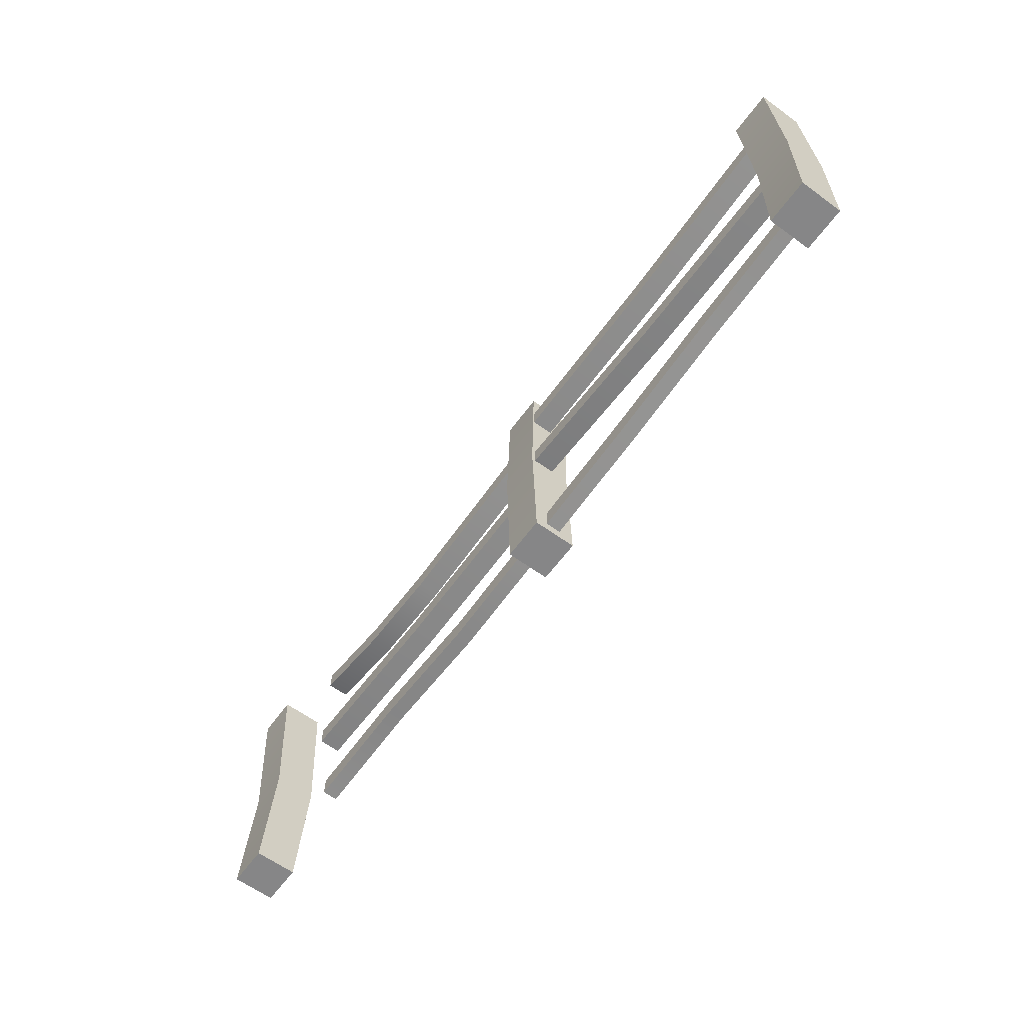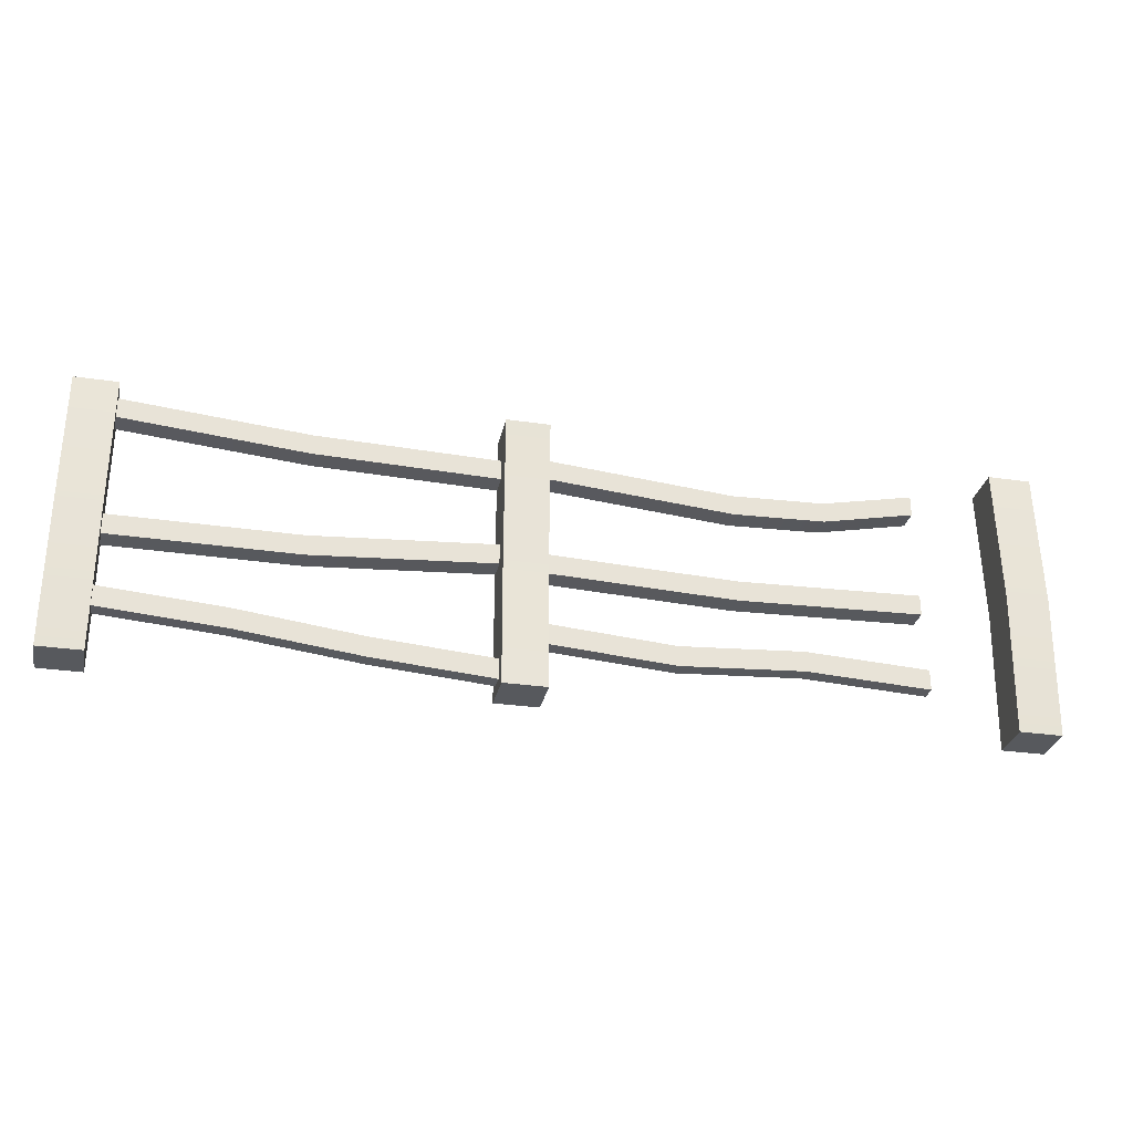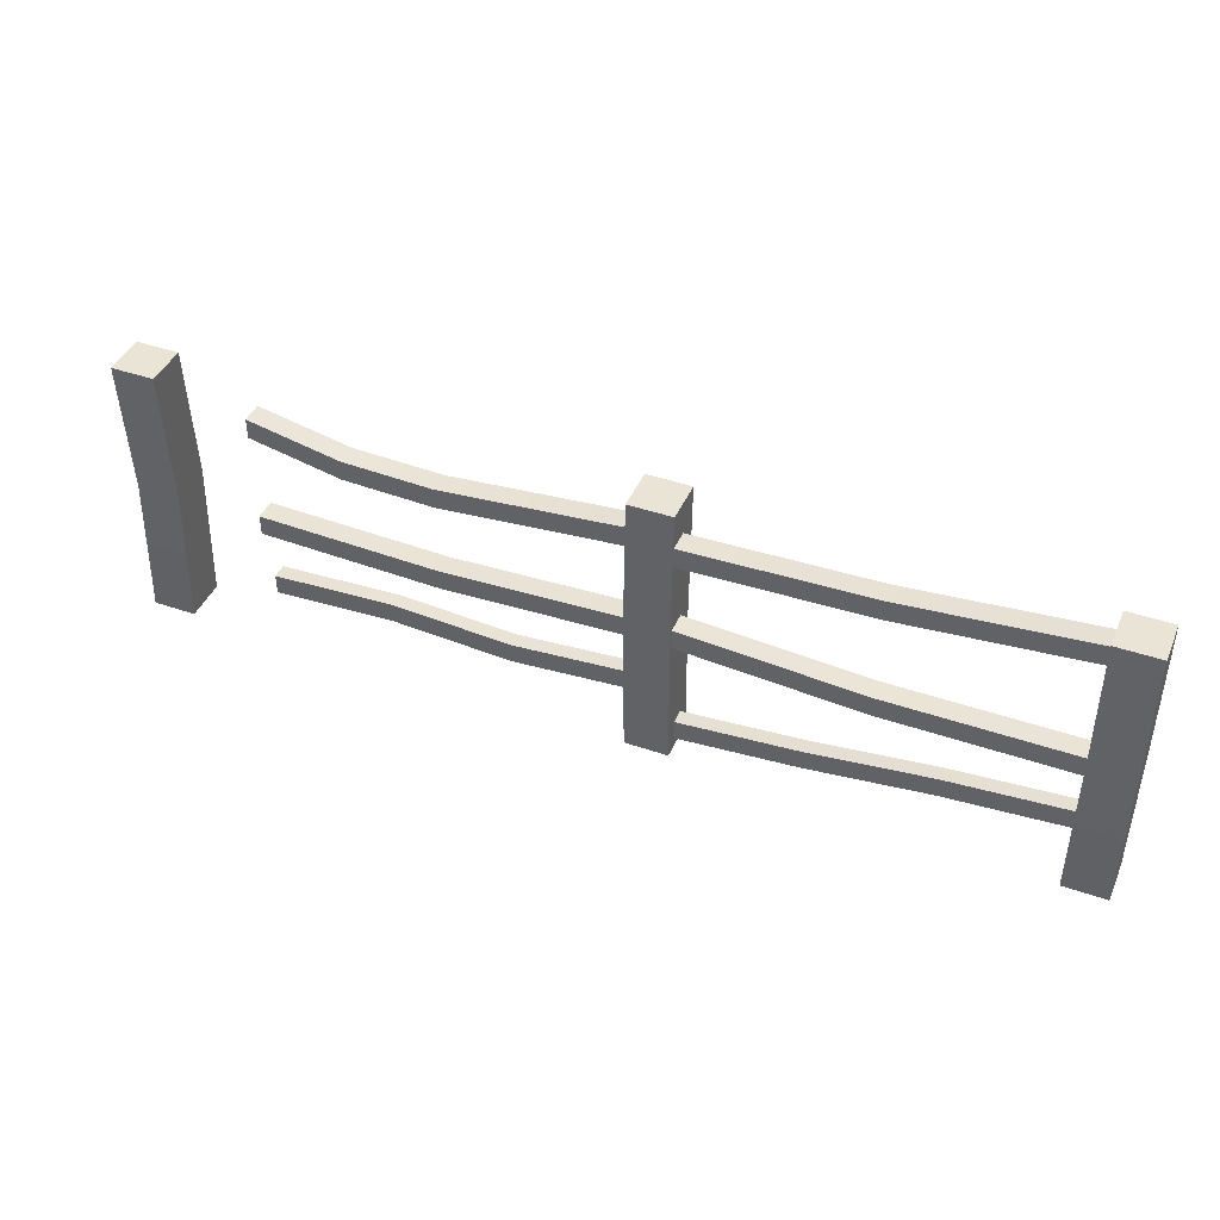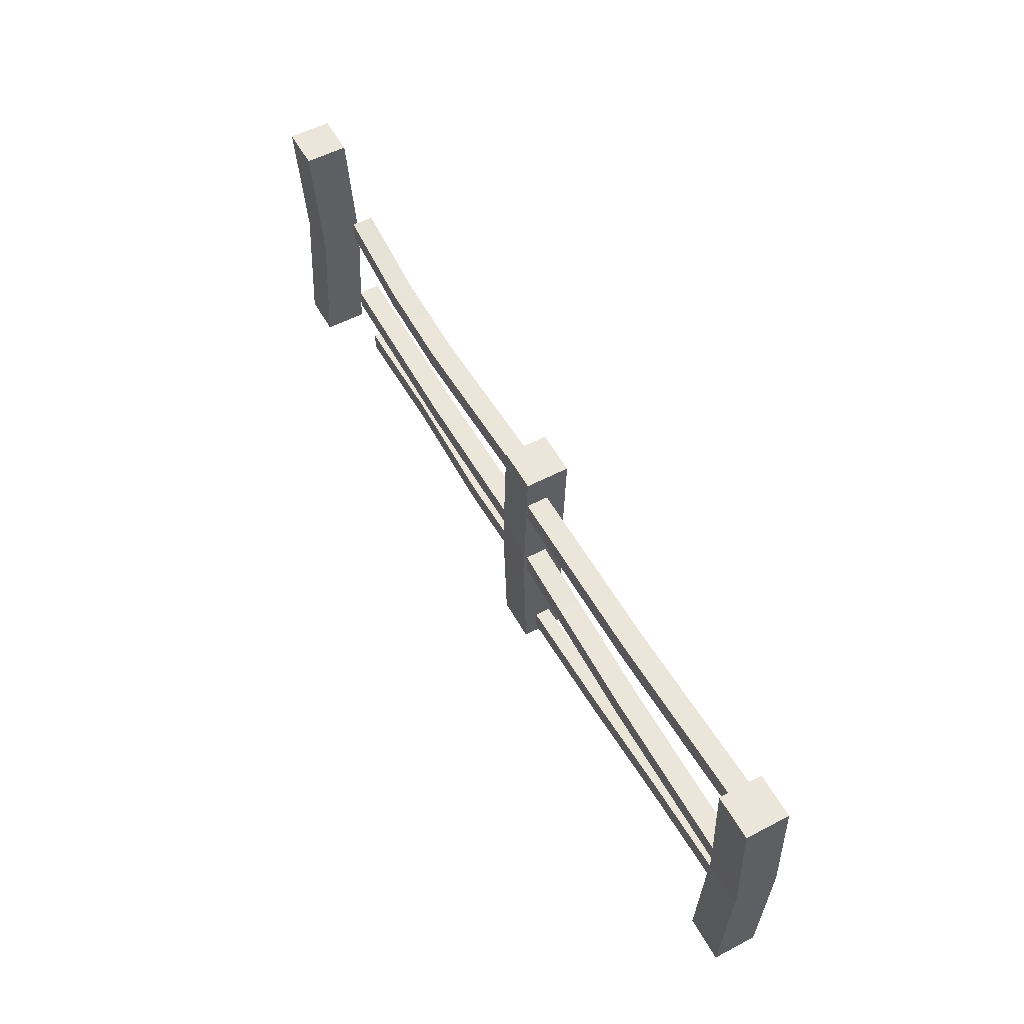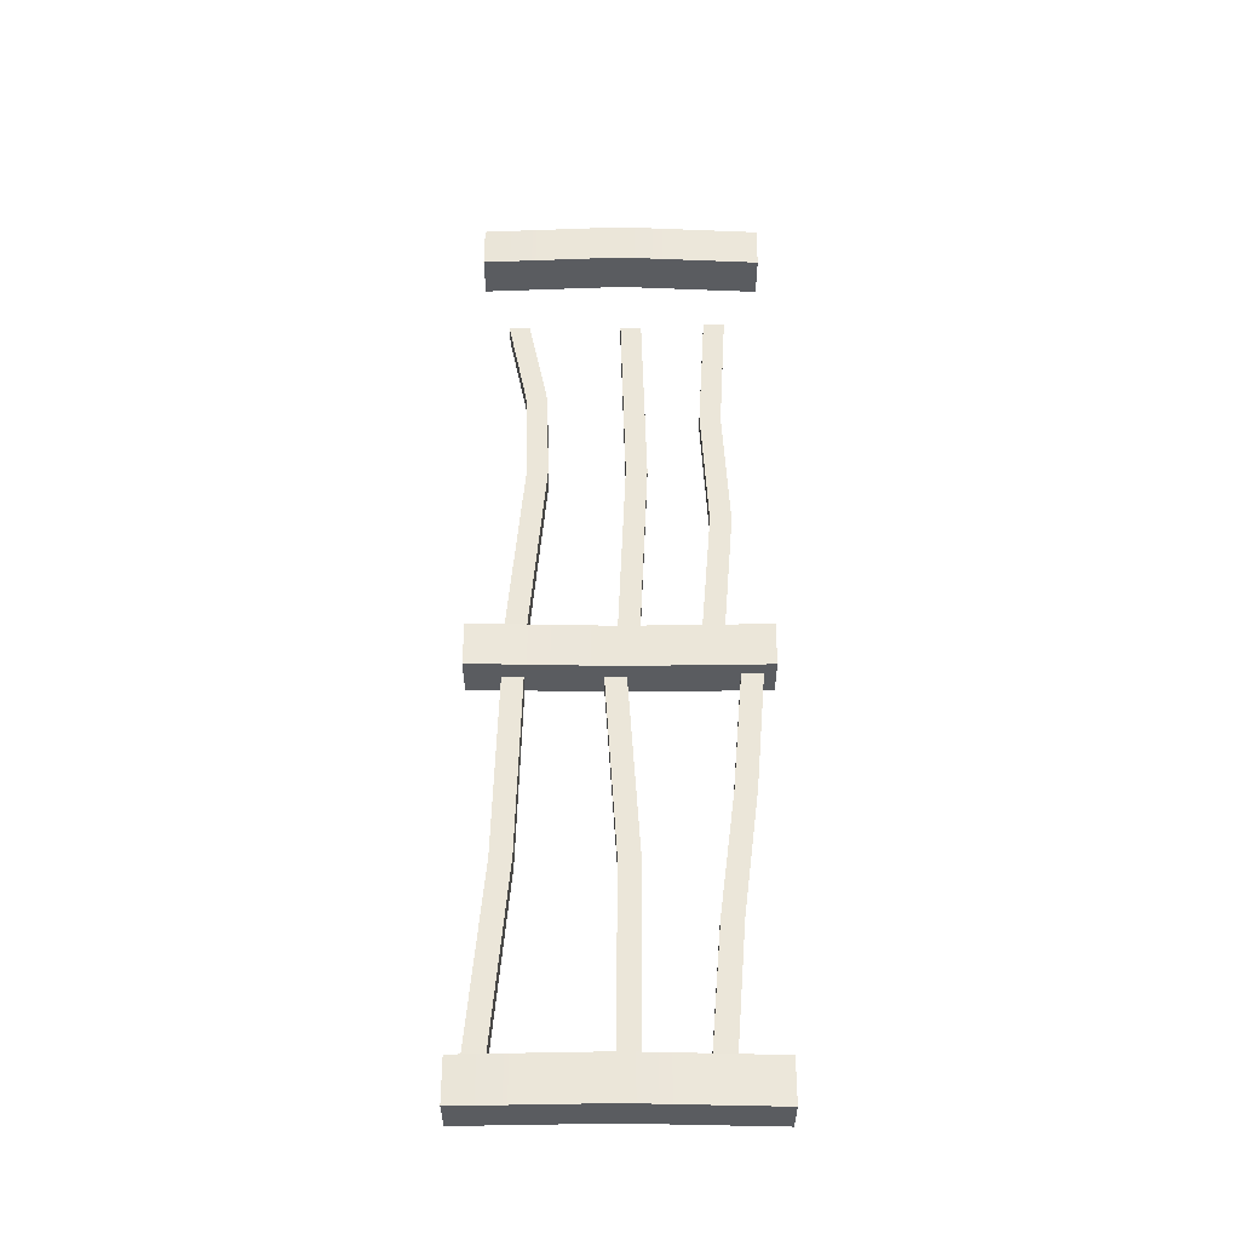
<metadata>
{"format":"obj","ext":"obj","renderer":"f3d","projection":"perspective","resolution":1024,"background":"white","views":[{"elev":-62.2,"azim":-126.3,"up":"+Y"},{"elev":-29.6,"azim":-12.1,"up":"+Y"},{"elev":42.5,"azim":-157.4,"up":"+Y"},{"elev":55.9,"azim":-118.7,"up":"+Y"},{"elev":55.5,"azim":-89.9,"up":"+Z"}]}
</metadata>
<code>
o model_20
v -19.41 1.246 -4.745
v -19.41 1.246 -4.936
v -19.6 1.246 -4.745
v -19.6 1.246 -4.936
v -19.6 1.246 -4.936
v -19.41 1.246 -4.936
v -19.6 0.6177 -4.905
v -19.41 0.6177 -4.905
v -19.6 -0.0009605 -4.936
v -19.41 -0.0009605 -4.936
v -19.41 1.246 -4.936
v -19.41 1.246 -4.745
v -19.41 0.6177 -4.905
v -19.41 0.6177 -4.714
v -19.41 -0.0009605 -4.936
v -19.41 -0.0009605 -4.745
v -19.6 -0.0009605 -4.745
v -19.6 -0.0009605 -4.936
v -19.41 -0.0009605 -4.745
v -19.41 -0.0009605 -4.936
v -19.6 1.246 -4.745
v -19.6 1.246 -4.936
v -19.6 0.6177 -4.714
v -19.6 0.6177 -4.905
v -19.6 -0.0009605 -4.745
v -19.6 -0.0009605 -4.936
v -19.41 1.246 -4.745
v -19.6 1.246 -4.745
v -19.41 0.6177 -4.714
v -19.6 0.6177 -4.714
v -19.41 -0.0009605 -4.745
v -19.6 -0.0009605 -4.745
v -23.4 1.246 -4.805
v -23.4 1.246 -4.996
v -23.59 1.246 -4.805
v -23.59 1.246 -4.996
v -23.59 1.246 -4.996
v -23.4 1.246 -4.996
v -23.59 0.6223 -4.966
v -23.4 0.6223 -4.966
v -23.59 -0.0009606 -4.996
v -23.4 -0.0009606 -4.996
v -23.4 1.246 -4.996
v -23.4 1.246 -4.805
v -23.4 0.6223 -4.966
v -23.4 0.6223 -4.774
v -23.4 -0.0009606 -4.996
v -23.4 -0.0009606 -4.805
v -23.59 -0.0009606 -4.805
v -23.59 -0.0009606 -4.996
v -23.4 -0.0009606 -4.805
v -23.4 -0.0009606 -4.996
v -23.59 1.246 -4.805
v -23.59 1.246 -4.996
v -23.59 0.6223 -4.774
v -23.59 0.6223 -4.966
v -23.59 -0.0009606 -4.805
v -23.59 -0.0009606 -4.996
v -23.4 1.246 -4.805
v -23.59 1.246 -4.805
v -23.4 0.6223 -4.774
v -23.59 0.6223 -4.774
v -23.4 -0.0009606 -4.805
v -23.59 -0.0009606 -4.805
v -21.6 1.246 -4.744
v -21.6 1.246 -4.935
v -21.79 1.246 -4.744
v -21.79 1.246 -4.935
v -21.79 1.246 -4.935
v -21.6 1.246 -4.935
v -21.79 0.6223 -4.952
v -21.6 0.6223 -4.952
v -21.79 -0.0009606 -4.935
v -21.6 -0.0009606 -4.935
v -21.6 1.246 -4.935
v -21.6 1.246 -4.744
v -21.6 0.6223 -4.952
v -21.6 0.6223 -4.76
v -21.6 -0.0009606 -4.935
v -21.6 -0.0009606 -4.744
v -21.79 -0.0009606 -4.744
v -21.79 -0.0009606 -4.935
v -21.6 -0.0009606 -4.744
v -21.6 -0.0009606 -4.935
v -21.79 1.246 -4.744
v -21.79 1.246 -4.935
v -21.79 0.6223 -4.76
v -21.79 0.6223 -4.952
v -21.79 -0.0009606 -4.744
v -21.79 -0.0009606 -4.935
v -21.6 1.246 -4.744
v -21.79 1.246 -4.744
v -21.6 0.6223 -4.76
v -21.79 0.6223 -4.76
v -21.6 -0.0009606 -4.744
v -21.79 -0.0009606 -4.744
v -19.97 1.118 -4.788
v -19.97 1.118 -4.884
v -20.38 1.033 -4.788
v -20.38 1.033 -4.884
v -20.78 1.019 -4.788
v -20.78 1.019 -4.884
v -21.6 1.09 -4.788
v -21.6 1.09 -4.884
v -19.97 1.027 -4.884
v -20.38 0.9421 -4.884
v -19.97 1.118 -4.884
v -20.38 1.033 -4.884
v -20.78 0.9281 -4.884
v -20.78 1.019 -4.884
v -21.6 0.9987 -4.884
v -21.6 1.09 -4.884
v -21.6 0.9987 -4.788
v -20.78 0.9281 -4.788
v -21.6 0.9987 -4.884
v -20.78 0.9281 -4.884
v -20.38 0.9421 -4.788
v -20.38 0.9421 -4.884
v -19.97 1.027 -4.788
v -19.97 1.027 -4.884
v -21.6 0.9987 -4.788
v -20.78 0.9281 -4.788
v -21.6 1.09 -4.788
v -20.78 1.019 -4.788
v -20.38 0.9421 -4.788
v -20.38 1.033 -4.788
v -19.97 1.027 -4.788
v -19.97 1.118 -4.788
v -19.97 0.2537 -4.761
v -20.51 0.2823 -4.761
v -19.97 0.2537 -4.829
v -20.51 0.2823 -4.829
v -21.06 0.2494 -4.761
v -21.06 0.2494 -4.829
v -21.6 0.2915 -4.761
v -21.6 0.2915 -4.829
v -19.97 0.1623 -4.829
v -20.51 0.1909 -4.829
v -19.97 0.2537 -4.829
v -20.51 0.2823 -4.829
v -21.06 0.1587 -4.829
v -21.06 0.2494 -4.829
v -21.6 0.2001 -4.829
v -21.6 0.2915 -4.829
v -21.6 0.2001 -4.761
v -21.06 0.1587 -4.761
v -21.6 0.2001 -4.829
v -21.06 0.1587 -4.829
v -20.51 0.1909 -4.761
v -20.51 0.1909 -4.829
v -19.97 0.1623 -4.761
v -19.97 0.1623 -4.829
v -21.6 0.2001 -4.761
v -21.06 0.1587 -4.761
v -21.6 0.2915 -4.761
v -21.06 0.2494 -4.761
v -20.51 0.1909 -4.761
v -20.51 0.2823 -4.761
v -19.97 0.1623 -4.761
v -19.97 0.2537 -4.761
v -19.97 0.6229 -4.788
v -20.78 0.5991 -4.788
v -19.97 0.6229 -4.884
v -20.78 0.5991 -4.884
v -21.6 0.632 -4.788
v -21.6 0.632 -4.884
v -19.97 0.5315 -4.884
v -20.78 0.5077 -4.884
v -19.97 0.6229 -4.884
v -20.78 0.5991 -4.884
v -21.6 0.5412 -4.884
v -21.6 0.632 -4.884
v -21.6 0.5412 -4.788
v -20.78 0.5077 -4.788
v -21.6 0.5412 -4.884
v -20.78 0.5077 -4.884
v -19.97 0.5315 -4.788
v -19.97 0.5315 -4.884
v -21.6 0.5412 -4.788
v -20.78 0.5077 -4.788
v -21.6 0.632 -4.788
v -20.78 0.5991 -4.788
v -19.97 0.5315 -4.788
v -19.97 0.6229 -4.788
v -21.78 1.096 -4.84
v -22.59 1.117 -4.84
v -21.78 1.096 -4.935
v -22.59 1.117 -4.935
v -23.4 1.188 -4.84
v -23.4 1.188 -4.935
v -21.78 1.005 -4.935
v -22.59 1.026 -4.935
v -21.78 1.096 -4.935
v -22.59 1.117 -4.935
v -23.4 1.097 -4.935
v -23.4 1.188 -4.935
v -23.4 1.097 -4.84
v -22.59 1.026 -4.84
v -23.4 1.097 -4.935
v -22.59 1.026 -4.935
v -21.78 1.005 -4.84
v -21.78 1.005 -4.935
v -23.4 1.097 -4.84
v -22.59 1.026 -4.84
v -23.4 1.188 -4.84
v -22.59 1.117 -4.84
v -21.78 1.005 -4.84
v -21.78 1.096 -4.84
v -21.78 0.6856 -4.84
v -22.59 0.6308 -4.84
v -21.78 0.6856 -4.935
v -22.59 0.6308 -4.935
v -23.4 0.632 -4.84
v -23.4 0.632 -4.935
v -21.78 0.5942 -4.935
v -22.59 0.5394 -4.935
v -21.78 0.6856 -4.935
v -22.59 0.6308 -4.935
v -23.4 0.5412 -4.935
v -23.4 0.632 -4.935
v -23.4 0.5412 -4.84
v -22.59 0.5394 -4.84
v -23.4 0.5412 -4.935
v -22.59 0.5394 -4.935
v -21.78 0.5942 -4.84
v -21.78 0.5942 -4.935
v -23.4 0.5412 -4.84
v -22.59 0.5394 -4.84
v -23.4 0.632 -4.84
v -22.59 0.6308 -4.84
v -21.78 0.5942 -4.84
v -21.78 0.6856 -4.84
v -21.78 0.1392 -4.813
v -22.32 0.1824 -4.813
v -21.78 0.1392 -4.88
v -22.32 0.1824 -4.88
v -22.86 0.2494 -4.813
v -22.86 0.2494 -4.88
v -23.4 0.2915 -4.813
v -23.4 0.2915 -4.88
v -21.78 0.04778 -4.88
v -22.32 0.09164 -4.88
v -21.78 0.1392 -4.88
v -22.32 0.1824 -4.88
v -22.86 0.1587 -4.88
v -22.86 0.2494 -4.88
v -23.4 0.2001 -4.88
v -23.4 0.2915 -4.88
v -23.4 0.2001 -4.813
v -22.86 0.1587 -4.813
v -23.4 0.2001 -4.88
v -22.86 0.1587 -4.88
v -22.32 0.09164 -4.813
v -22.32 0.09164 -4.88
v -21.78 0.04778 -4.813
v -21.78 0.04778 -4.88
v -23.4 0.2001 -4.813
v -22.86 0.1587 -4.813
v -23.4 0.2915 -4.813
v -22.86 0.2494 -4.813
v -22.32 0.09164 -4.813
v -22.32 0.1824 -4.813
v -21.78 0.04778 -4.813
v -21.78 0.1392 -4.813
f 1 2 3
f 2 4 3
f 3 4 4
f 4 5 4
f 4 5 5
f 5 6 5
f 5 6 7
f 6 8 7
f 7 8 9
f 8 10 9
f 9 10 10
f 10 11 10
f 10 11 11
f 11 12 11
f 11 12 13
f 12 14 13
f 13 14 15
f 14 16 15
f 15 16 16
f 16 17 16
f 16 17 17
f 17 18 17
f 17 18 19
f 18 20 19
f 19 20 20
f 20 21 20
f 20 21 21
f 21 22 21
f 21 22 23
f 22 24 23
f 23 24 25
f 24 26 25
f 25 26 26
f 26 27 26
f 26 27 27
f 27 28 27
f 27 28 29
f 28 30 29
f 29 30 31
f 30 32 31
f 31 32 32
f 32 33 32
f 32 33 33
f 33 34 33
f 33 34 35
f 34 36 35
f 35 36 36
f 36 37 36
f 36 37 37
f 37 38 37
f 37 38 39
f 38 40 39
f 39 40 41
f 40 42 41
f 41 42 42
f 42 43 42
f 42 43 43
f 43 44 43
f 43 44 45
f 44 46 45
f 45 46 47
f 46 48 47
f 47 48 48
f 48 49 48
f 48 49 49
f 49 50 49
f 49 50 51
f 50 52 51
f 51 52 52
f 52 53 52
f 52 53 53
f 53 54 53
f 53 54 55
f 54 56 55
f 55 56 57
f 56 58 57
f 57 58 58
f 58 59 58
f 58 59 59
f 59 60 59
f 59 60 61
f 60 62 61
f 61 62 63
f 62 64 63
f 63 64 64
f 64 65 64
f 64 65 65
f 65 66 65
f 65 66 67
f 66 68 67
f 67 68 68
f 68 69 68
f 68 69 69
f 69 70 69
f 69 70 71
f 70 72 71
f 71 72 73
f 72 74 73
f 73 74 74
f 74 75 74
f 74 75 75
f 75 76 75
f 75 76 77
f 76 78 77
f 77 78 79
f 78 80 79
f 79 80 80
f 80 81 80
f 80 81 81
f 81 82 81
f 81 82 83
f 82 84 83
f 83 84 84
f 84 85 84
f 84 85 85
f 85 86 85
f 85 86 87
f 86 88 87
f 87 88 89
f 88 90 89
f 89 90 90
f 90 91 90
f 90 91 91
f 91 92 91
f 91 92 93
f 92 94 93
f 93 94 95
f 94 96 95
f 95 96 96
f 96 97 96
f 96 97 97
f 97 98 97
f 97 98 99
f 98 100 99
f 99 100 101
f 100 102 101
f 101 102 103
f 102 104 103
f 103 104 104
f 104 105 104
f 104 105 105
f 105 106 105
f 105 106 107
f 106 106 107
f 107 106 108
f 106 109 108
f 108 109 110
f 109 111 110
f 110 111 112
f 111 112 112
f 112 112 113
f 112 113 113
f 113 113 114
f 113 115 114
f 114 115 114
f 115 116 114
f 114 116 117
f 116 118 117
f 117 118 119
f 118 120 119
f 119 120 120
f 120 121 120
f 120 121 121
f 121 122 121
f 121 122 123
f 122 122 123
f 123 122 124
f 122 125 124
f 124 125 126
f 125 127 126
f 126 127 128
f 127 128 128
f 128 128 129
f 128 129 129
f 129 129 130
f 129 131 130
f 130 131 130
f 131 132 130
f 130 132 133
f 132 134 133
f 133 134 135
f 134 136 135
f 135 136 136
f 136 137 136
f 136 137 137
f 137 138 137
f 137 138 139
f 138 138 139
f 139 138 140
f 138 141 140
f 140 141 142
f 141 143 142
f 142 143 144
f 143 144 144
f 144 144 145
f 144 145 145
f 145 145 146
f 145 147 146
f 146 147 146
f 147 148 146
f 146 148 149
f 148 150 149
f 149 150 151
f 150 152 151
f 151 152 152
f 152 153 152
f 152 153 153
f 153 154 153
f 153 154 155
f 154 154 155
f 155 154 156
f 154 157 156
f 156 157 158
f 157 159 158
f 158 159 160
f 159 160 160
f 160 160 161
f 160 161 161
f 161 161 162
f 161 163 162
f 162 163 162
f 163 164 162
f 162 164 165
f 164 166 165
f 165 166 166
f 166 167 166
f 166 167 167
f 167 168 167
f 167 168 169
f 168 168 169
f 169 168 170
f 168 171 170
f 170 171 172
f 171 172 172
f 172 172 173
f 172 173 173
f 173 173 174
f 173 175 174
f 174 175 174
f 175 176 174
f 174 176 177
f 176 178 177
f 177 178 178
f 178 179 178
f 178 179 179
f 179 180 179
f 179 180 181
f 180 180 181
f 181 180 182
f 180 183 182
f 182 183 184
f 183 184 184
f 184 184 185
f 184 185 185
f 185 185 186
f 185 187 186
f 186 187 186
f 187 188 186
f 186 188 189
f 188 190 189
f 189 190 190
f 190 191 190
f 190 191 191
f 191 192 191
f 191 192 193
f 192 192 193
f 193 192 194
f 192 195 194
f 194 195 196
f 195 196 196
f 196 196 197
f 196 197 197
f 197 197 198
f 197 199 198
f 198 199 198
f 199 200 198
f 198 200 201
f 200 202 201
f 201 202 202
f 202 203 202
f 202 203 203
f 203 204 203
f 203 204 205
f 204 204 205
f 205 204 206
f 204 207 206
f 206 207 208
f 207 208 208
f 208 208 209
f 208 209 209
f 209 209 210
f 209 211 210
f 210 211 210
f 211 212 210
f 210 212 213
f 212 214 213
f 213 214 214
f 214 215 214
f 214 215 215
f 215 216 215
f 215 216 217
f 216 216 217
f 217 216 218
f 216 219 218
f 218 219 220
f 219 220 220
f 220 220 221
f 220 221 221
f 221 221 222
f 221 223 222
f 222 223 222
f 223 224 222
f 222 224 225
f 224 226 225
f 225 226 226
f 226 227 226
f 226 227 227
f 227 228 227
f 227 228 229
f 228 228 229
f 229 228 230
f 228 231 230
f 230 231 232
f 231 232 232
f 232 232 233
f 232 233 233
f 233 233 234
f 233 235 234
f 234 235 234
f 235 236 234
f 234 236 237
f 236 238 237
f 237 238 239
f 238 240 239
f 239 240 240
f 240 241 240
f 240 241 241
f 241 242 241
f 241 242 243
f 242 242 243
f 243 242 244
f 242 245 244
f 244 245 246
f 245 247 246
f 246 247 248
f 247 248 248
f 248 248 249
f 248 249 249
f 249 249 250
f 249 251 250
f 250 251 250
f 251 252 250
f 250 252 253
f 252 254 253
f 253 254 255
f 254 256 255
f 255 256 256
f 256 257 256
f 256 257 257
f 257 258 257
f 257 258 259
f 258 258 259
f 259 258 260
f 258 261 260
f 260 261 262
f 261 263 262
f 262 263 264

</code>
